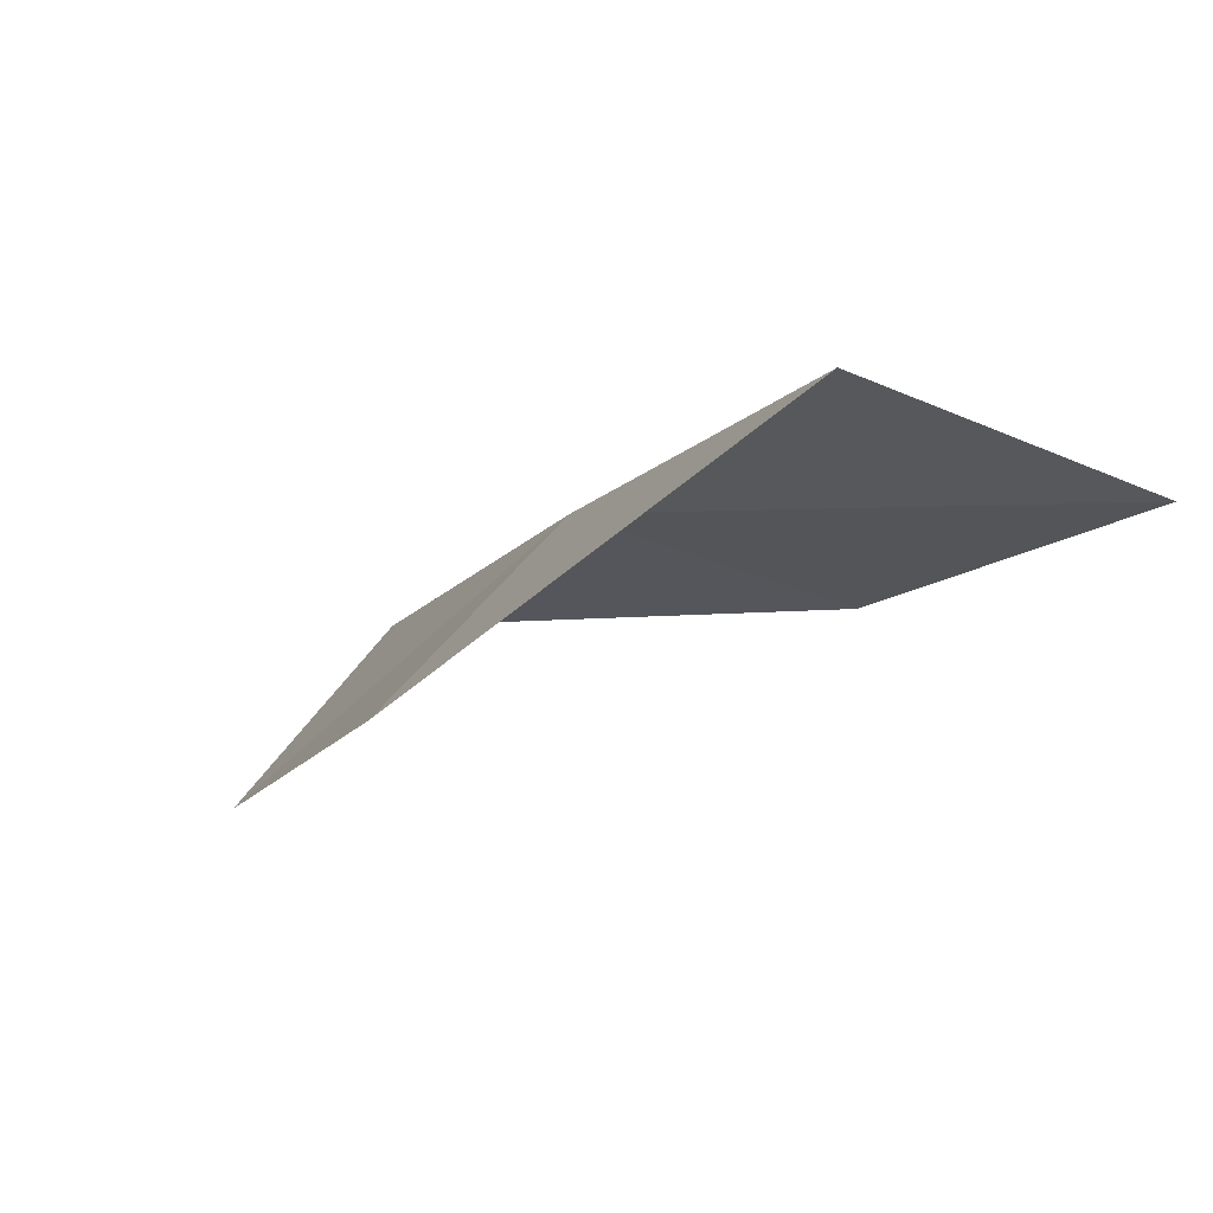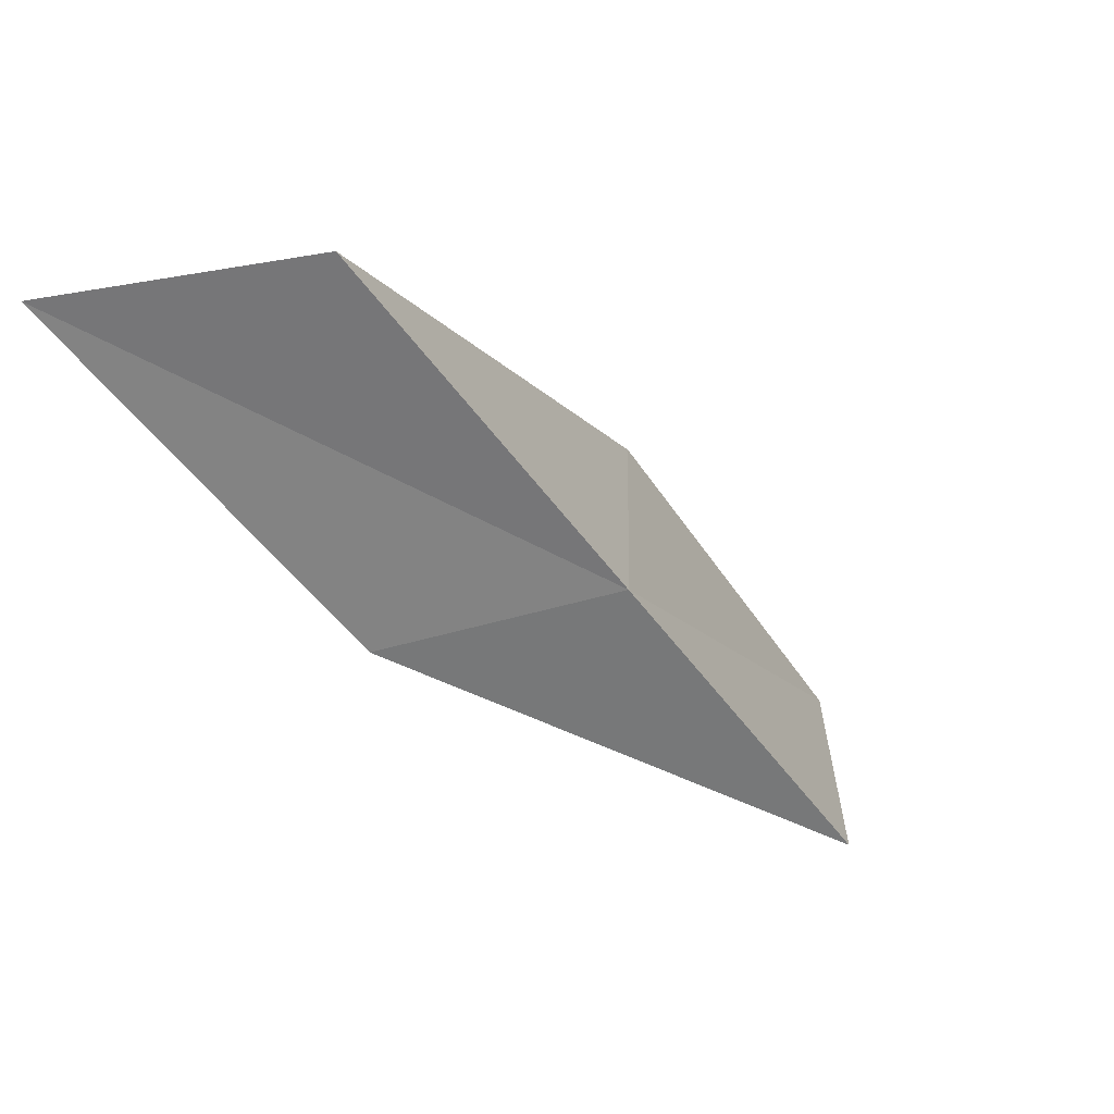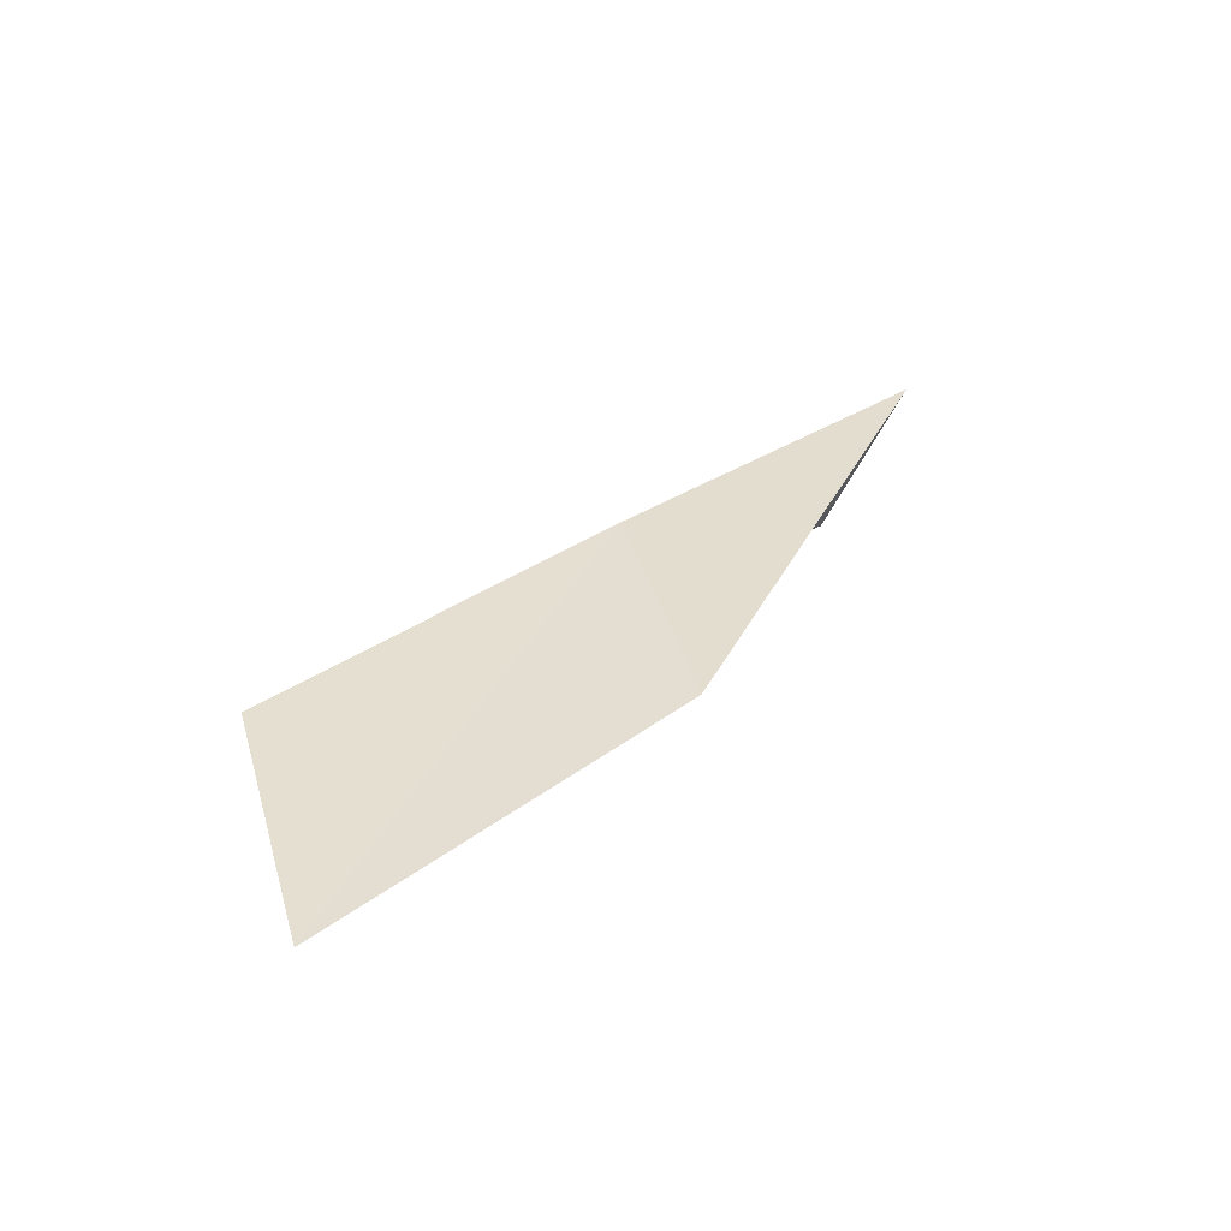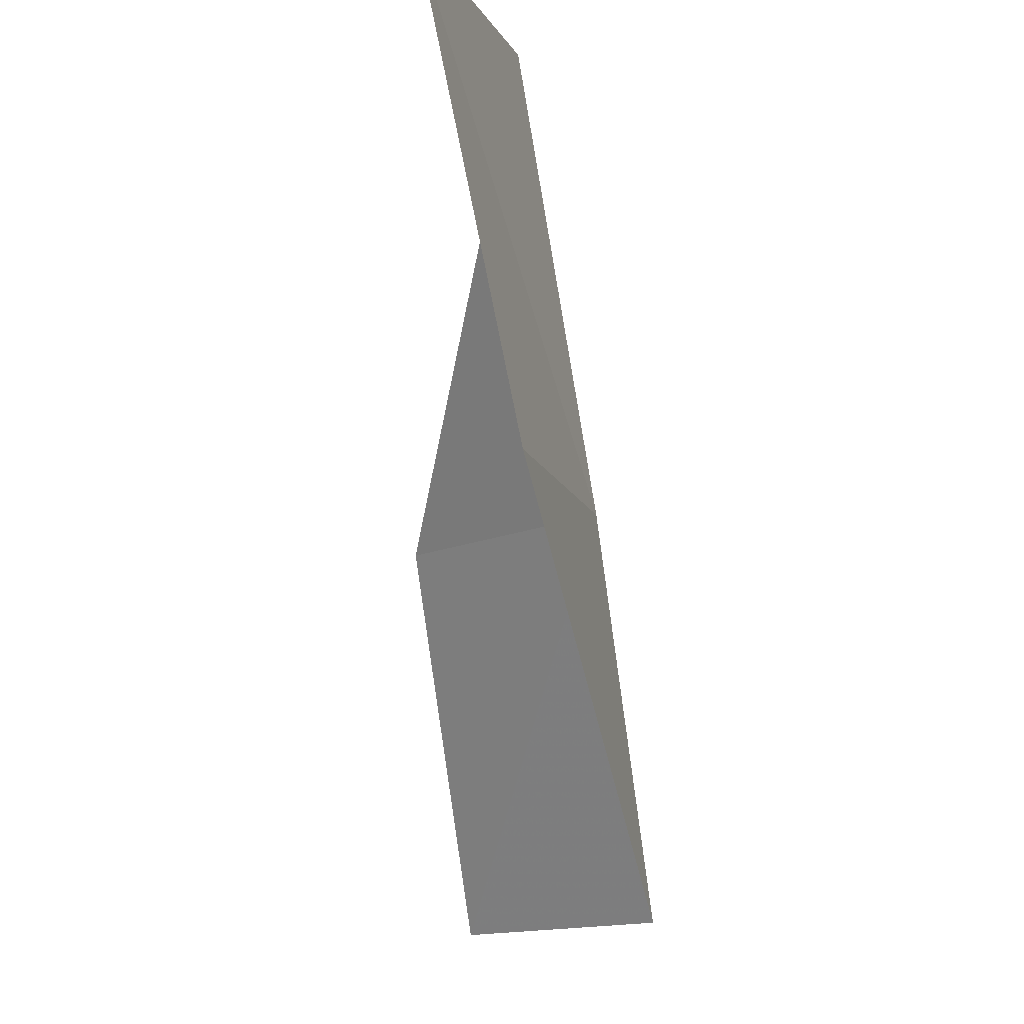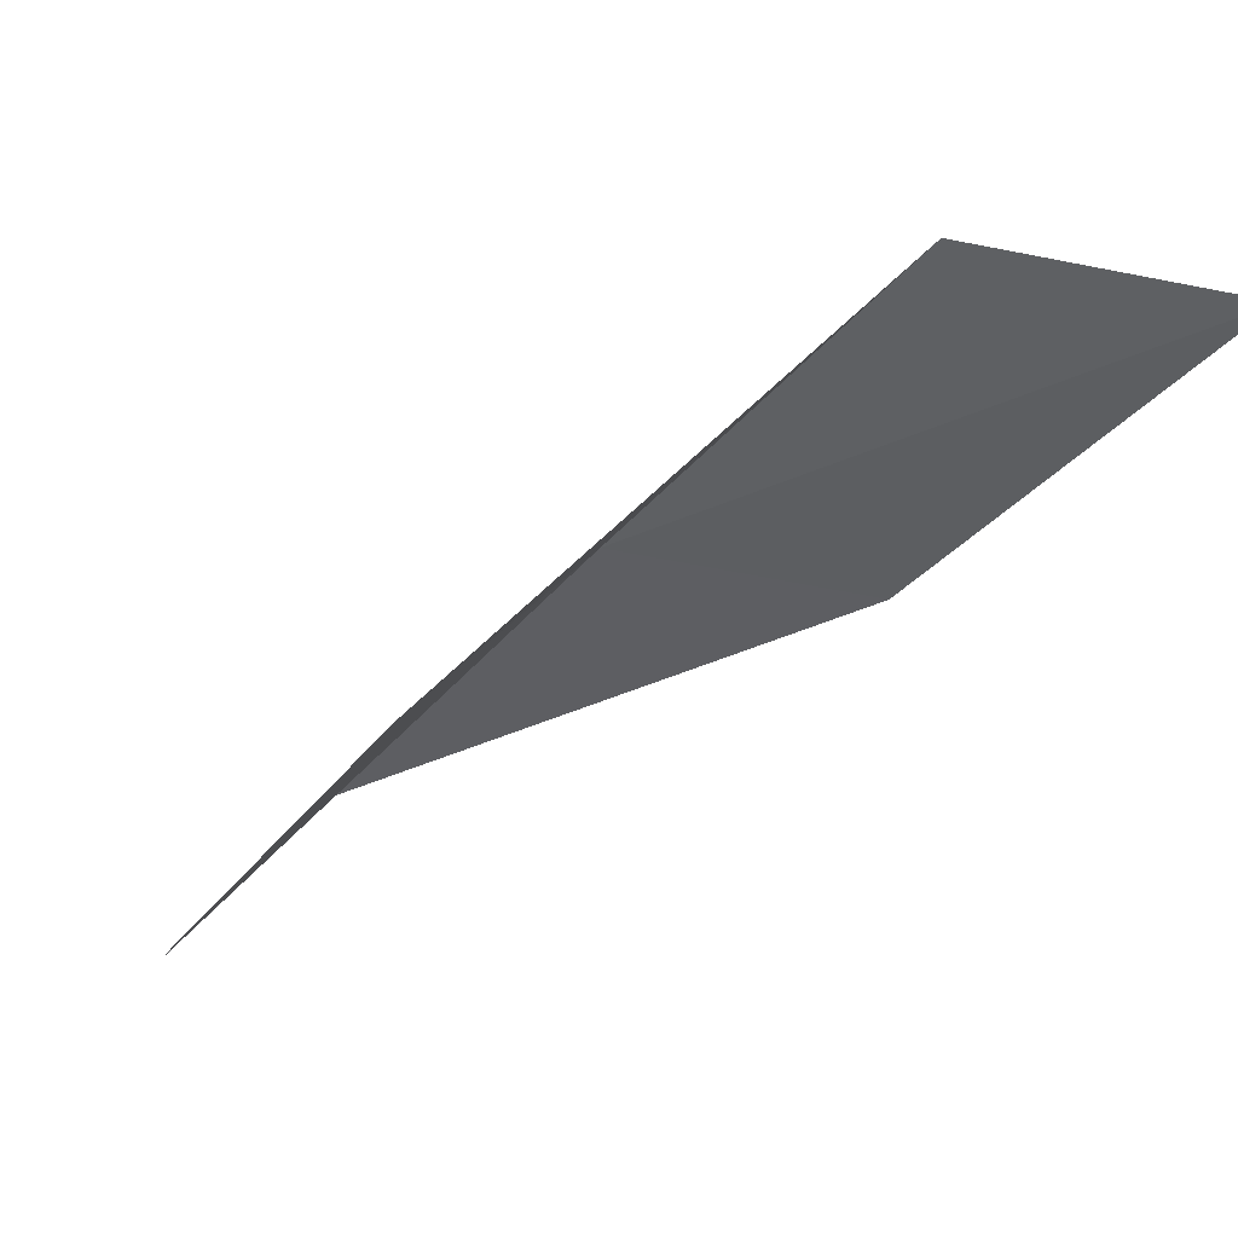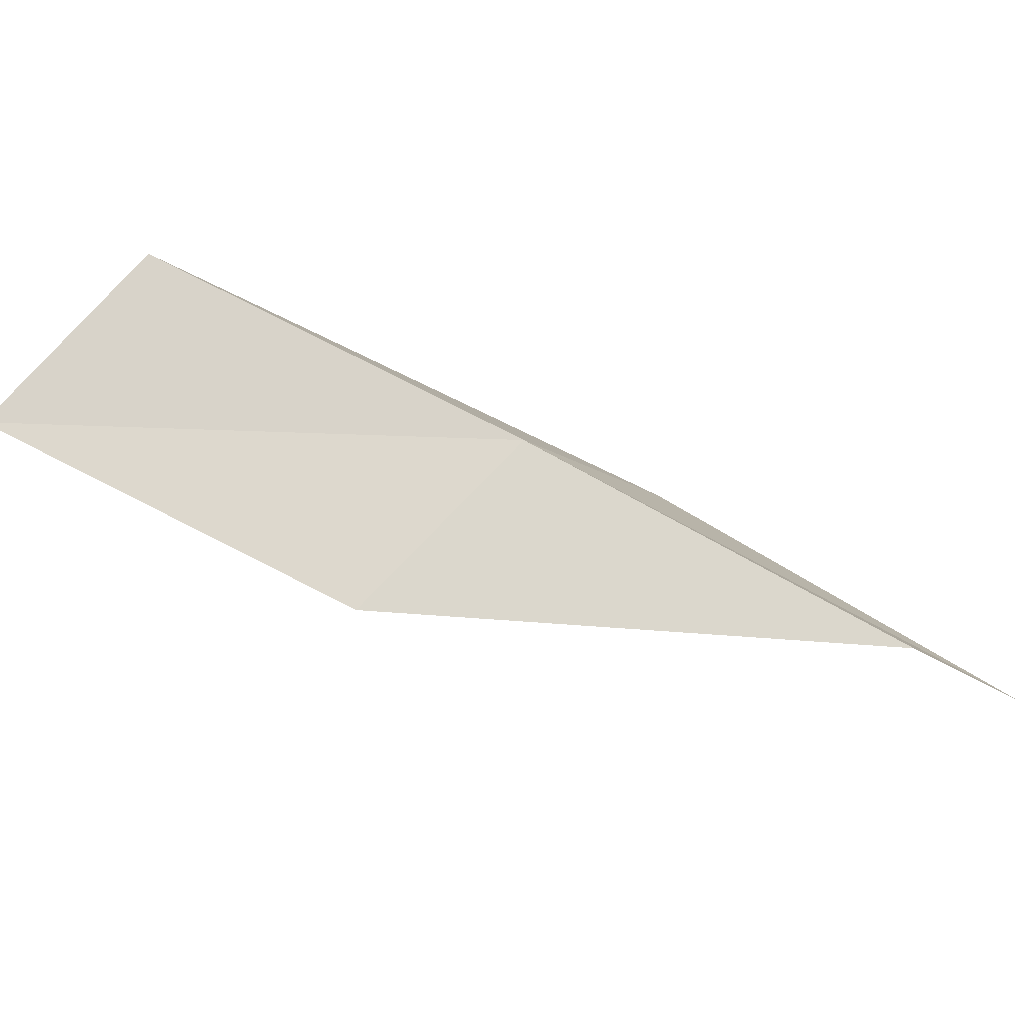
<metadata>
{"format":"obj","ext":"obj","renderer":"f3d","projection":"perspective","resolution":1024,"background":"white","views":[{"elev":-76.9,"azim":-169.8,"up":"+Z"},{"elev":31.8,"azim":120.0,"up":"+Z"},{"elev":0.8,"azim":71.0,"up":"+Y"},{"elev":-14.7,"azim":71.5,"up":"+Z"},{"elev":46.0,"azim":-21.7,"up":"+Z"},{"elev":31.6,"azim":-38.8,"up":"+Y"}]}
</metadata>
<code>
v 14.75 21.41 14
v 13.61 22.15 12
v 15.8 20.65 14
v 12.48 21.45 12
v 13.58 20.77 14
v 15.85 20.61 16
v 16.86 19.79 16
f 1 3 2
f 1 2 4
f 1 4 5
f 1 5 6
f 1 6 7
f 1 7 3

</code>
